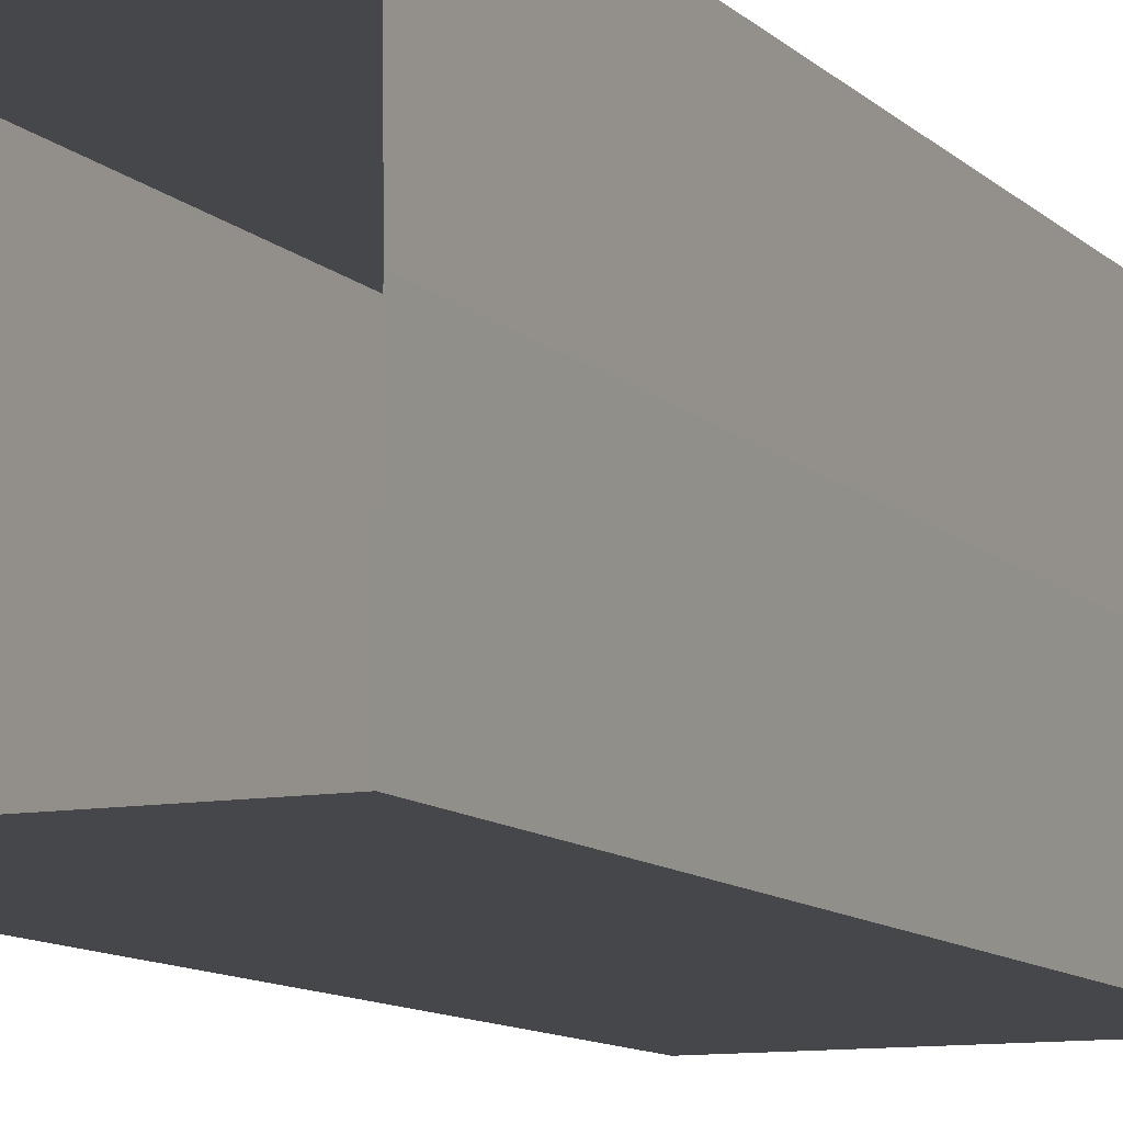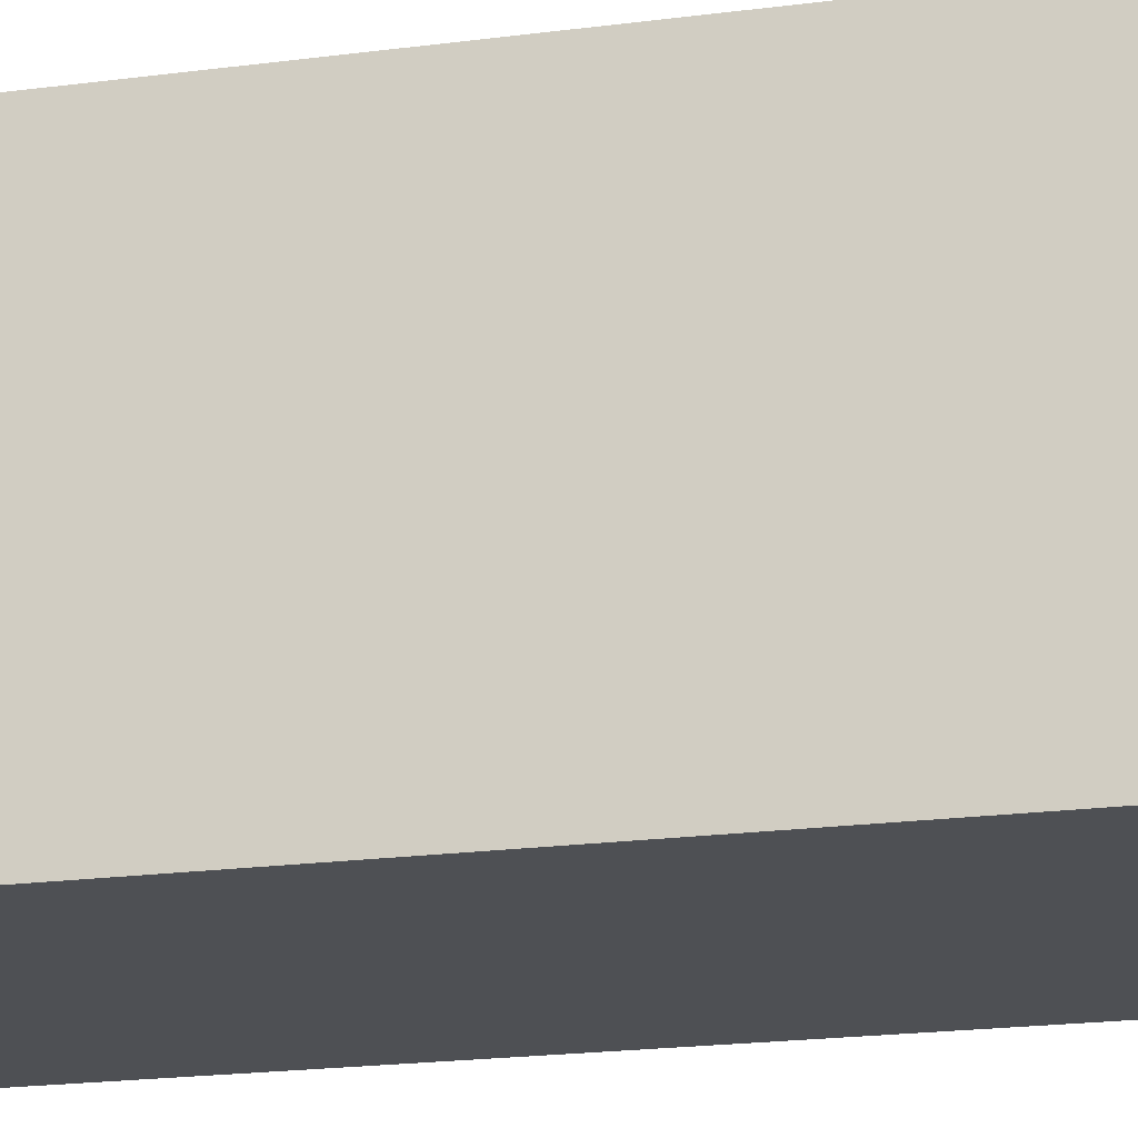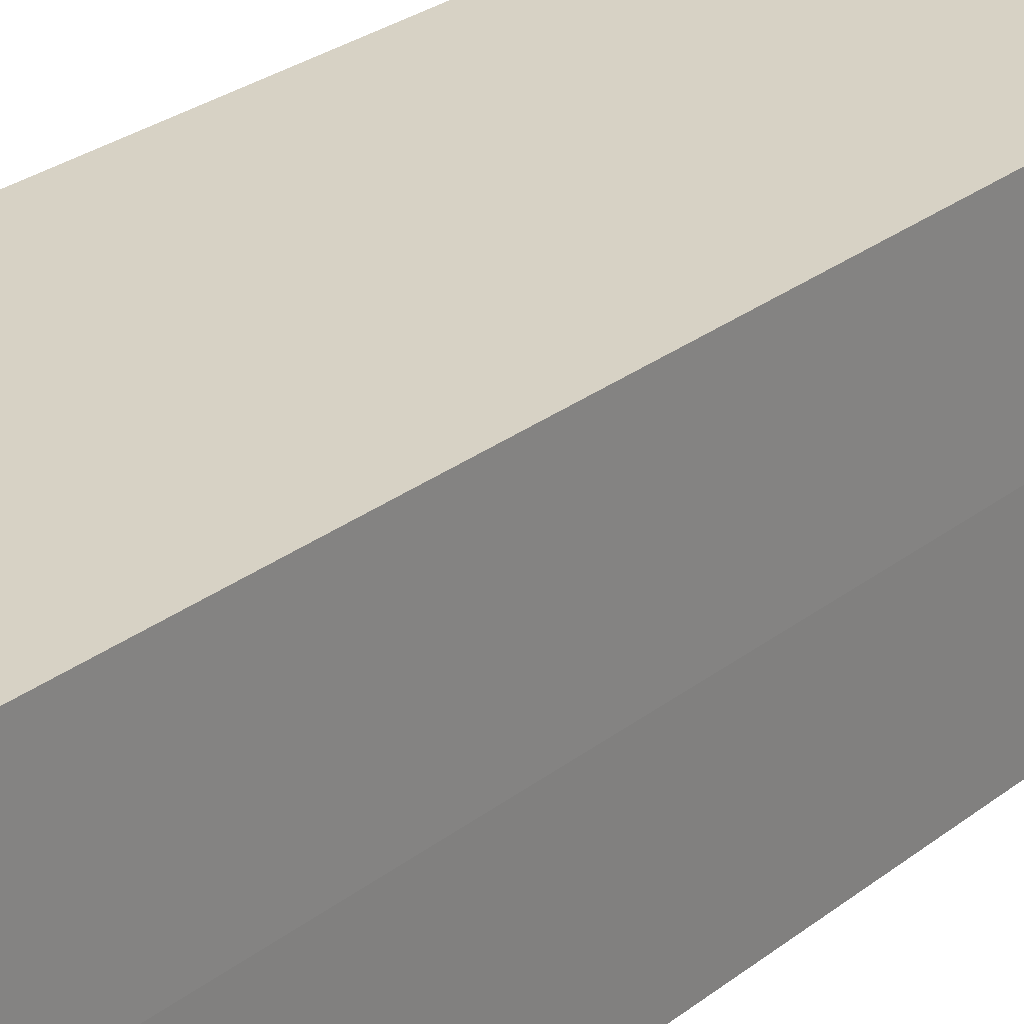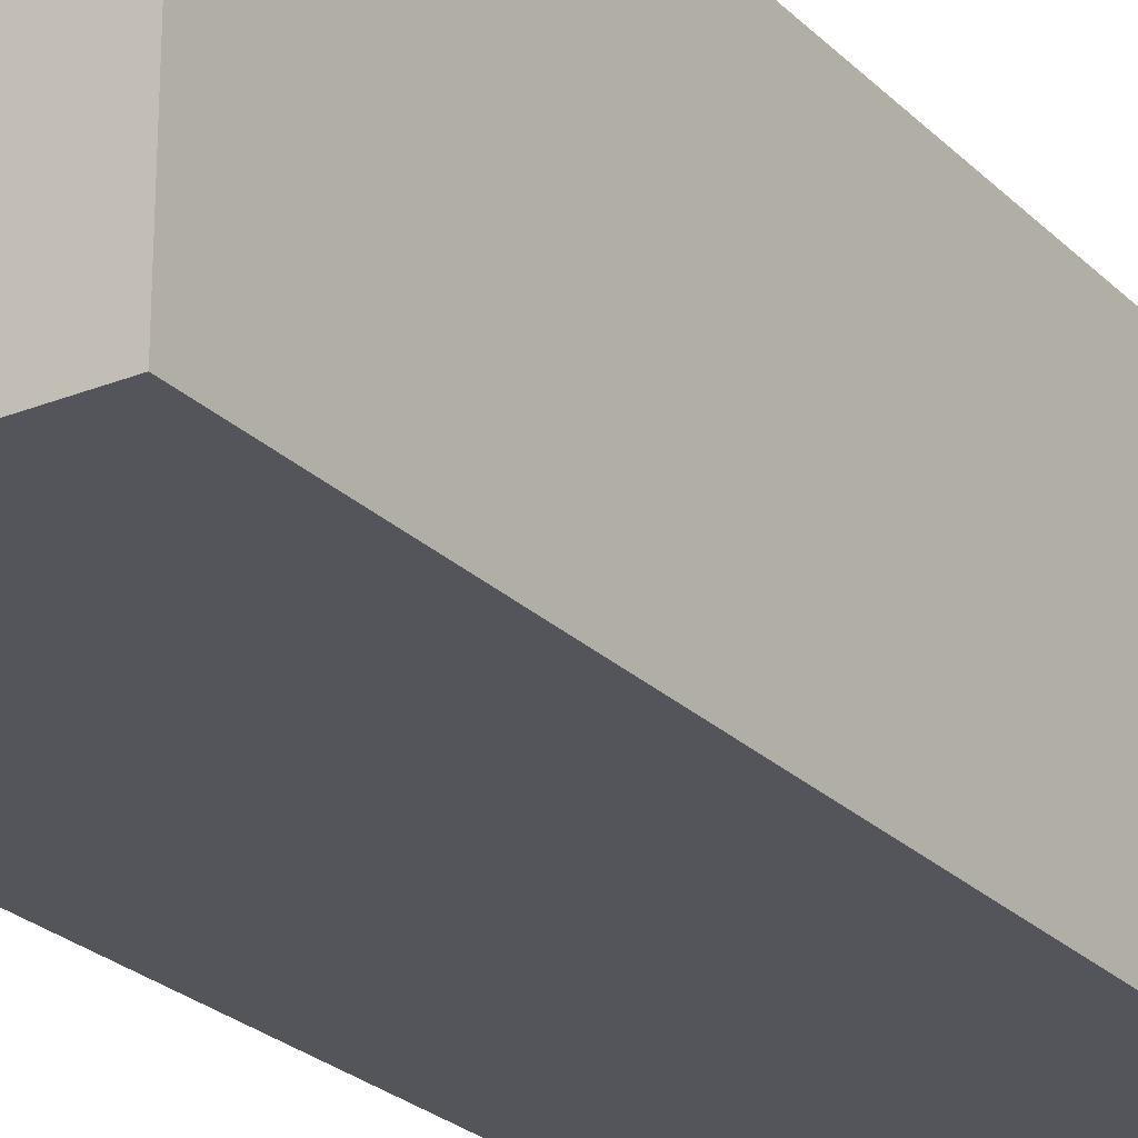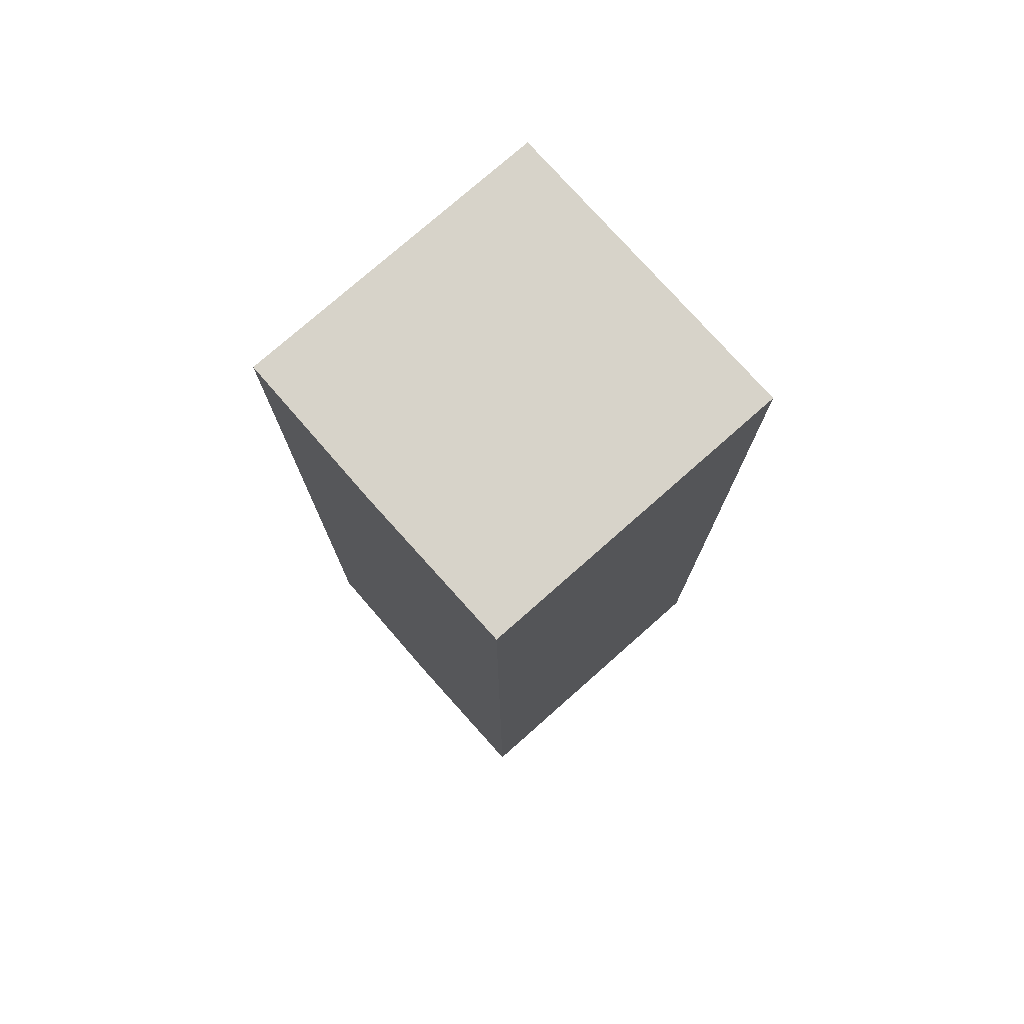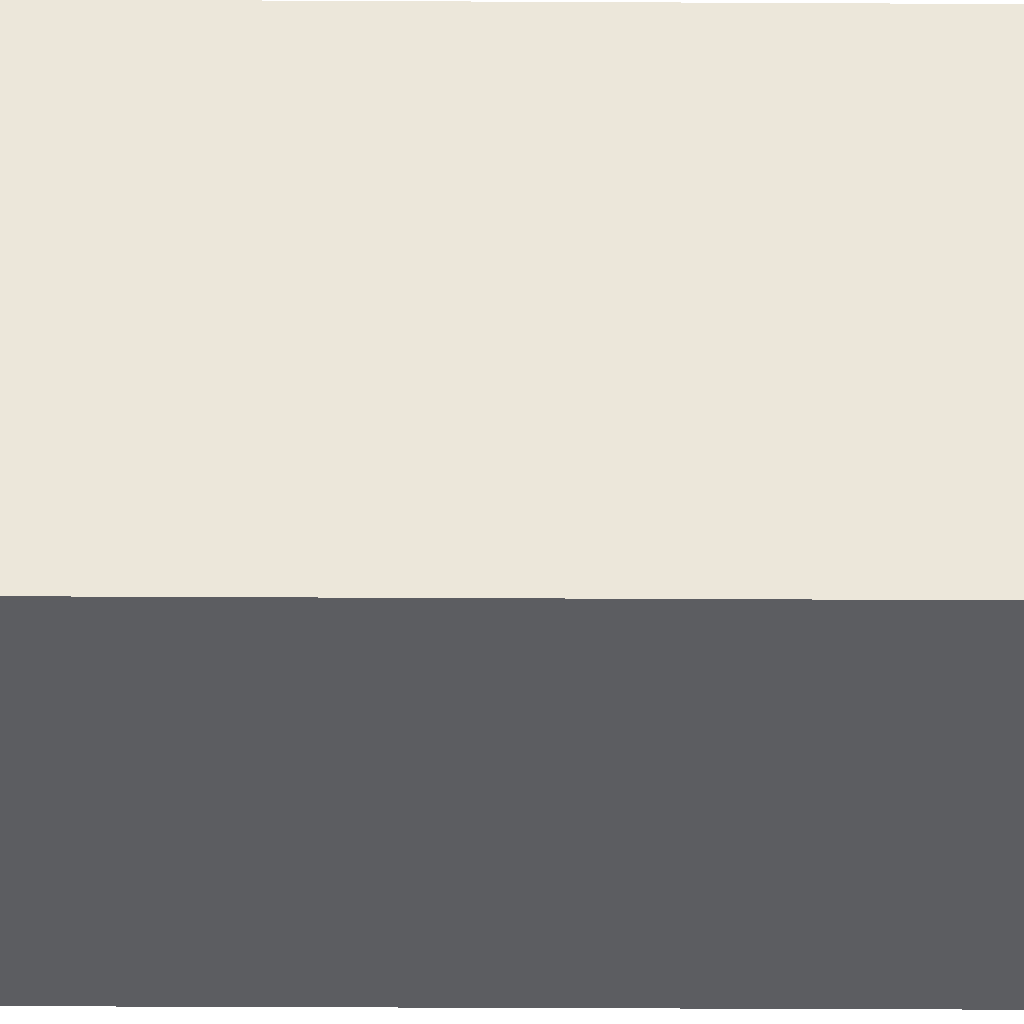
<metadata>
{"format":"obj","ext":"obj","renderer":"f3d","projection":"perspective","resolution":1024,"background":"white","views":[{"elev":-10.2,"azim":24.9,"up":"+Z"},{"elev":-18.5,"azim":-75.2,"up":"+Z"},{"elev":27.4,"azim":40.2,"up":"+Z"},{"elev":-24.9,"azim":-146.8,"up":"+Z"},{"elev":76.4,"azim":138.5,"up":"+Y"},{"elev":-36.5,"azim":89.6,"up":"+Z"}]}
</metadata>
<code>
g Object40
v -101 150 21.36
v -125.8 150 21.36
v -101.4 150 46.87
v -125.8 150 46.87
v -75.48 150 21.36
v -75.25 150 46.87
v -101 150 71.86
v -125.8 150 71.86
v -75.48 150 71.86
v -101 -0.0003815 21.36
v -125.8 -0.0003815 21.36
v -101 50 21.36
v -125.8 50 21.36
v -75.48 -0.0003815 21.36
v -101 -0.0003815 21.36
v -75.48 50 21.36
v -101 50 21.36
v -101 100 21.36
v -125.8 100 21.36
v -75.48 100 21.36
v -101 100 21.36
v -101 150 21.36
v -125.8 150 21.36
v -75.48 150 21.36
v -101 150 21.36
v -75.25 -0.0003815 46.87
v -75.48 -0.0003815 21.36
v -75.25 50 46.87
v -75.48 50 21.36
v -75.48 -0.0003815 71.86
v -75.25 -0.0003815 46.87
v -75.48 50 71.86
v -75.25 50 46.87
v -75.25 100 46.87
v -75.48 100 21.36
v -75.48 100 71.86
v -75.25 100 46.87
v -75.25 150 46.87
v -75.48 150 21.36
v -75.48 150 71.86
v -75.25 150 46.87
v -101 -0.0003815 71.86
v -75.48 -0.0003815 71.86
v -101 50 71.86
v -75.48 50 71.86
v -125.8 -0.0003815 71.86
v -101 -0.0003815 71.86
v -125.8 50 71.86
v -101 50 71.86
v -101 100 71.86
v -75.48 100 71.86
v -125.8 100 71.86
v -101 100 71.86
v -101 150 71.86
v -75.48 150 71.86
v -125.8 150 71.86
v -101 150 71.86
v -125.8 -0.0003815 46.87
v -125.8 -0.0003815 71.86
v -125.8 50 46.87
v -125.8 50 71.86
v -125.8 -0.0003815 21.36
v -125.8 -0.0003815 46.87
v -125.8 50 21.36
v -125.8 50 46.87
v -125.8 102.6 46.87
v -125.8 100 71.86
v -125.8 100 21.36
v -125.8 102.6 46.87
v -125.8 150 46.87
v -125.8 150 71.86
v -125.8 150 21.36
v -125.8 150 46.87
f 3 1 2
f 2 4 3
f 6 5 1
f 1 3 6
f 7 3 4
f 4 8 7
f 9 6 3
f 3 7 9
f 12 10 11
f 11 13 12
f 16 14 15
f 15 17 16
f 18 12 13
f 13 19 18
f 20 16 17
f 17 21 20
f 22 18 19
f 19 23 22
f 24 20 21
f 21 25 24
f 28 26 27
f 27 29 28
f 32 30 31
f 31 33 32
f 34 28 29
f 29 35 34
f 36 32 33
f 33 37 36
f 38 34 35
f 35 39 38
f 40 36 37
f 37 41 40
f 44 42 43
f 43 45 44
f 48 46 47
f 47 49 48
f 50 44 45
f 45 51 50
f 52 48 49
f 49 53 52
f 54 50 51
f 51 55 54
f 56 52 53
f 53 57 56
f 60 58 59
f 59 61 60
f 64 62 63
f 63 65 64
f 66 60 61
f 61 67 66
f 68 64 65
f 65 69 68
f 70 66 67
f 67 71 70
f 72 68 69
f 69 73 72

</code>
